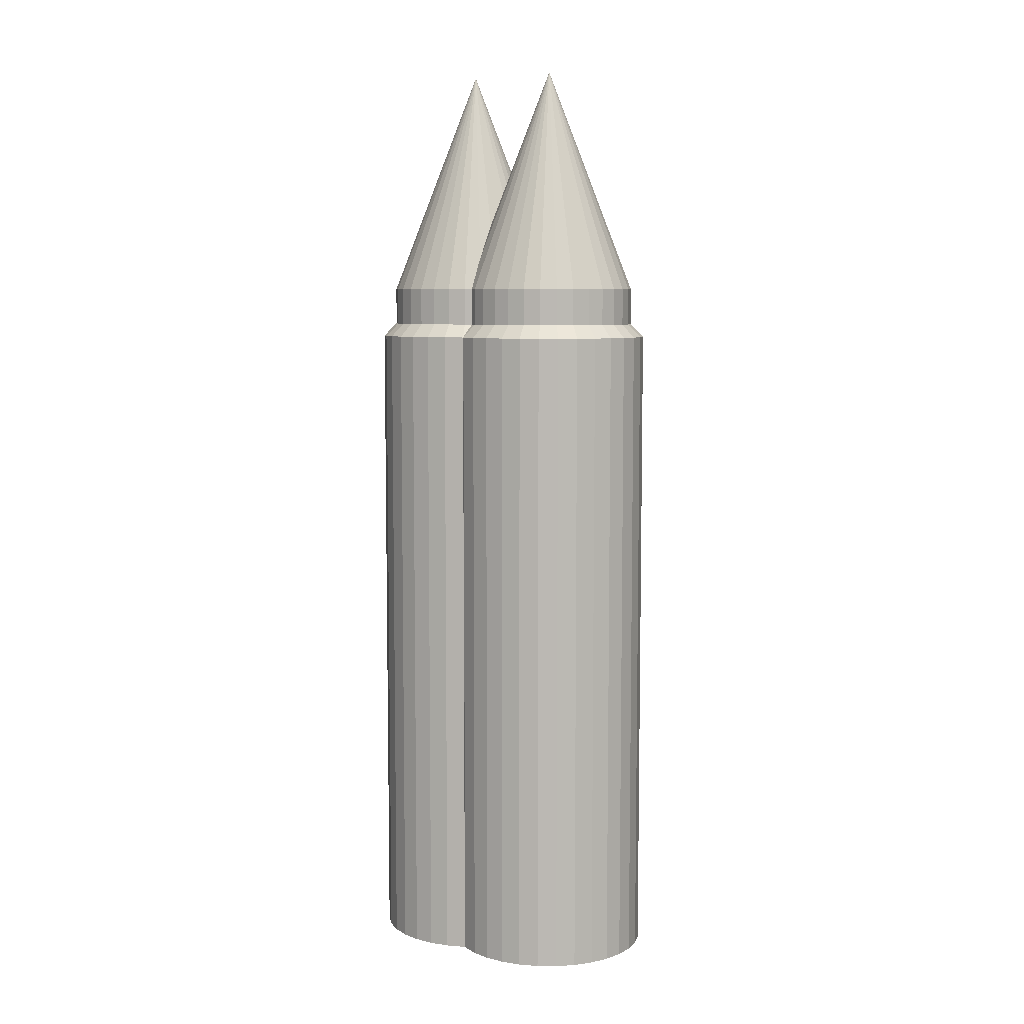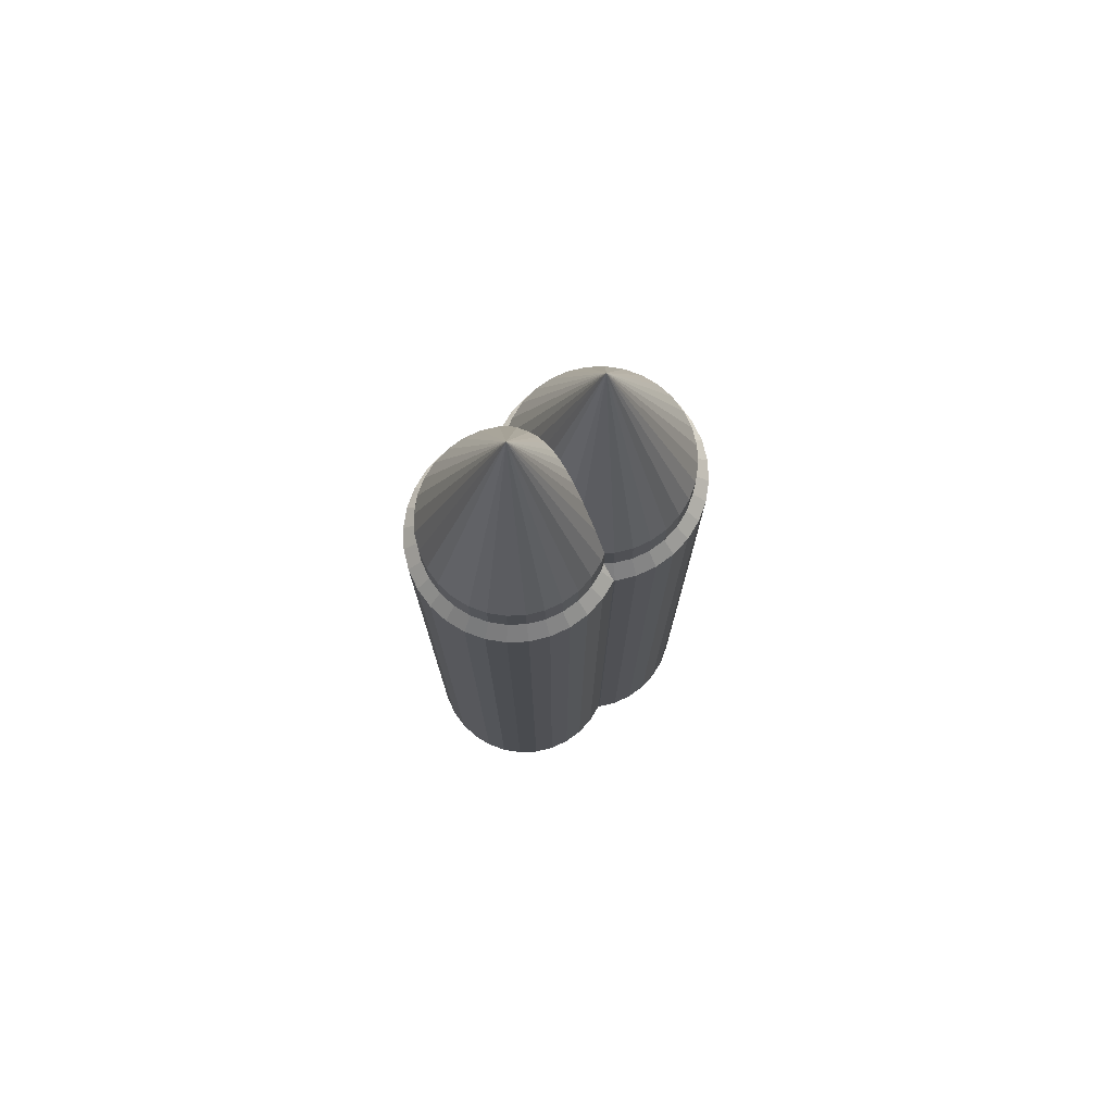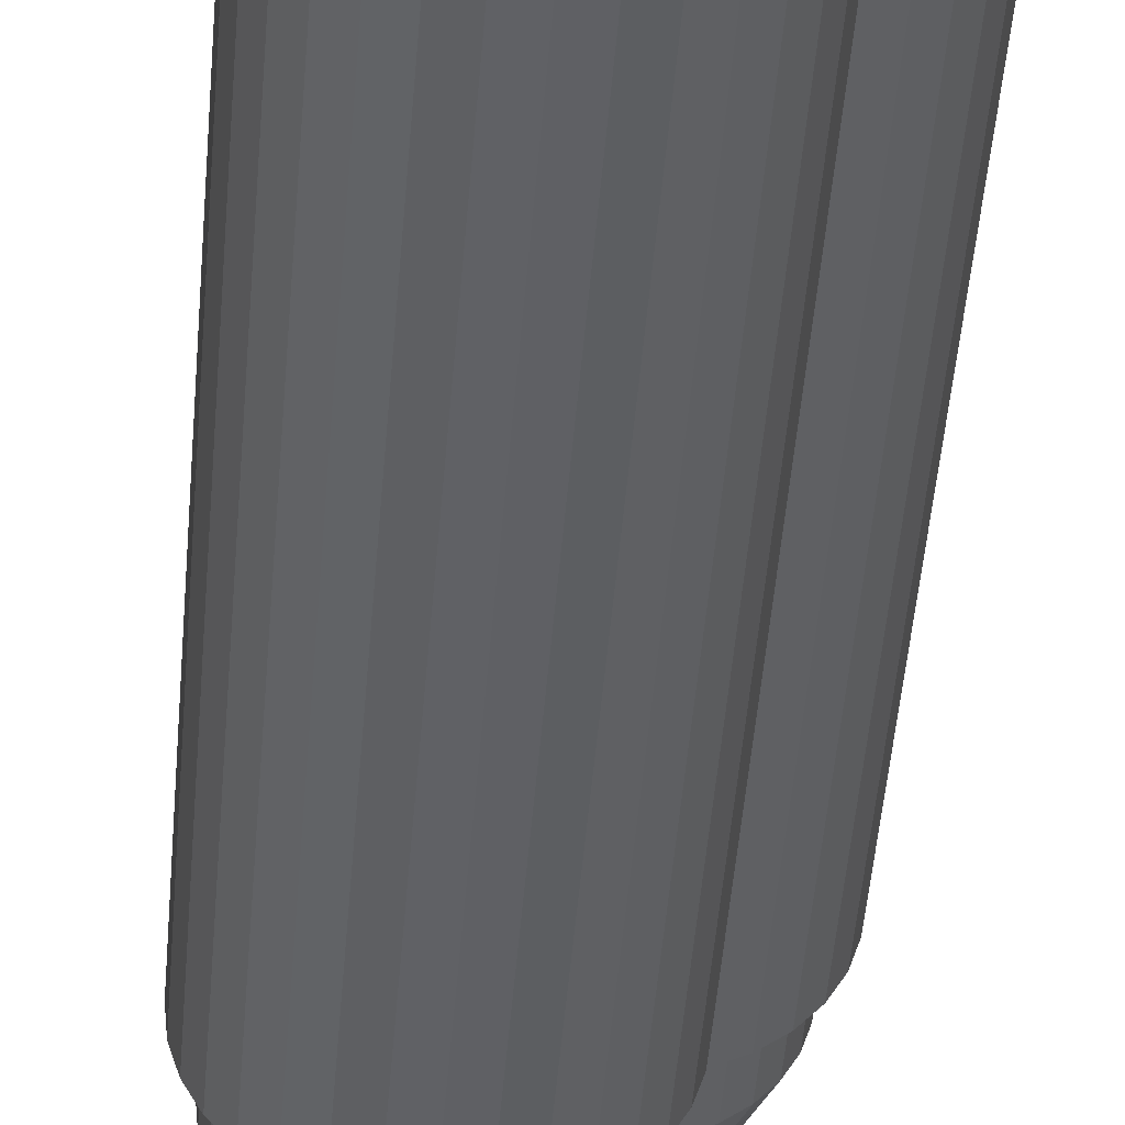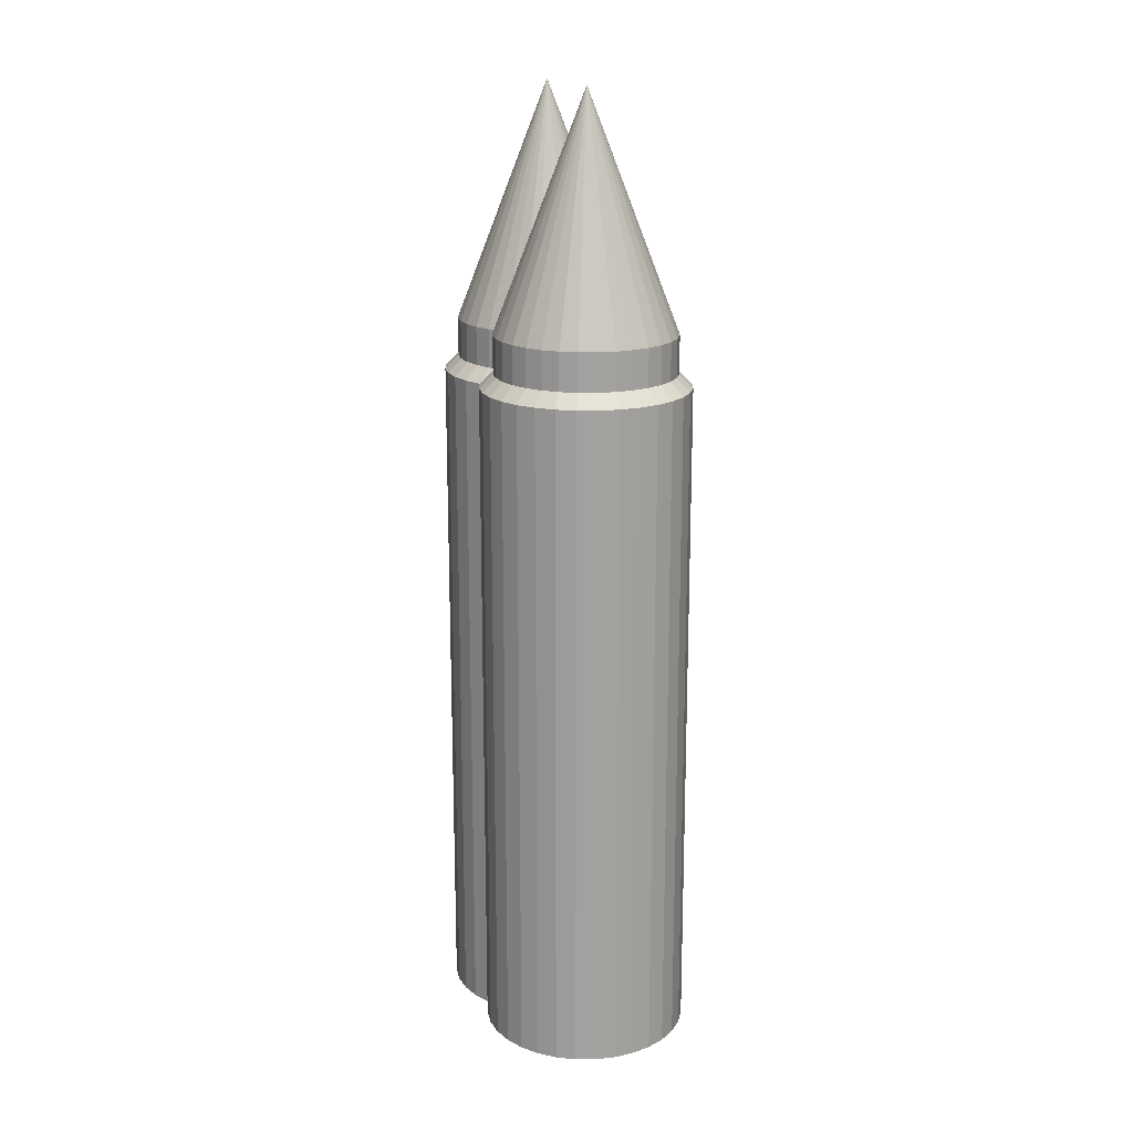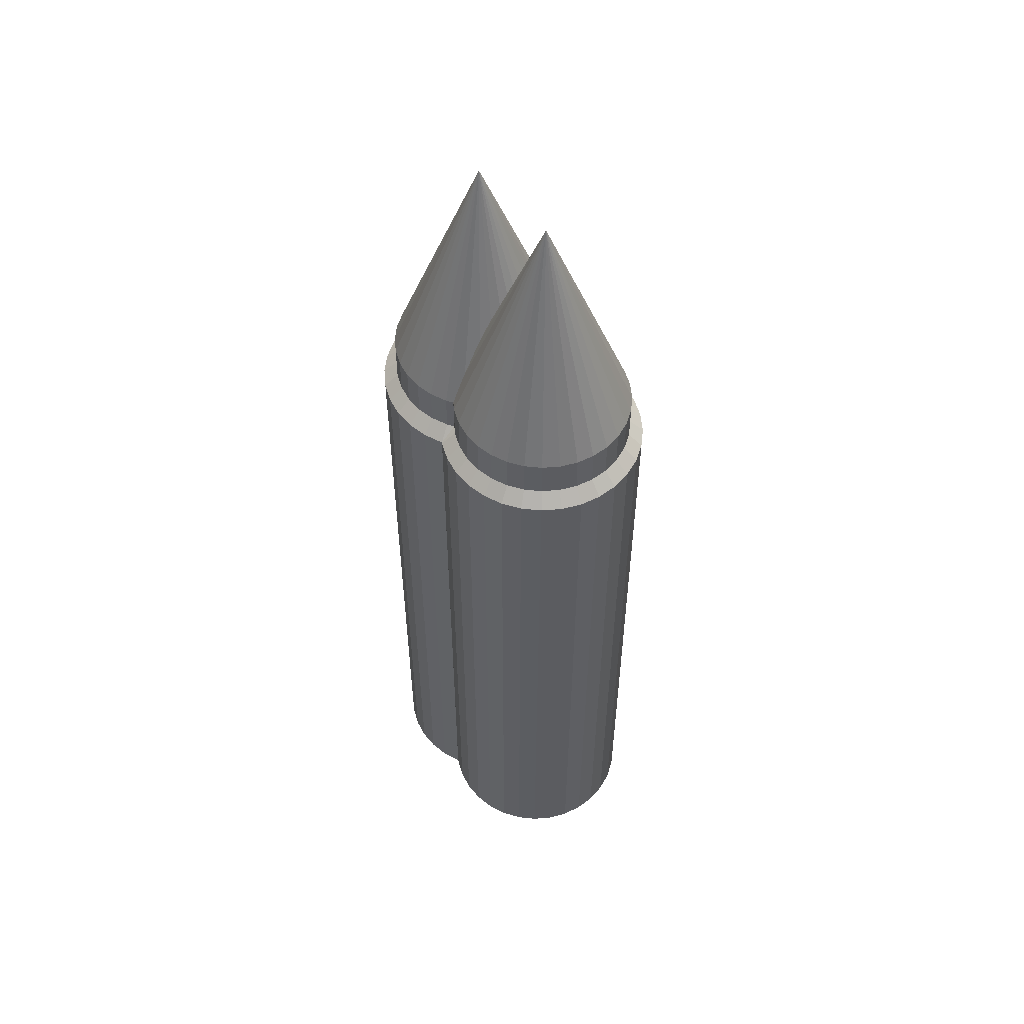
<metadata>
{"format":"obj","ext":"obj","renderer":"f3d","projection":"perspective","resolution":1024,"background":"white","views":[{"elev":7.0,"azim":164.4,"up":"+Z"},{"elev":75.7,"azim":-86.8,"up":"+Z"},{"elev":-49.1,"azim":175.3,"up":"+Y"},{"elev":17.8,"azim":-163.5,"up":"+Z"},{"elev":53.9,"azim":0.7,"up":"+Z"}]}
</metadata>
<code>
o 실린더.002
v -0.1113 1.627 3.393
v -0.1692 1.633 3.393
v -0.1692 1.633 1.205
v -0.1113 1.627 1.205
v -0.2248 1.649 3.393
v -0.2248 1.649 1.205
v -0.276 1.677 3.393
v -0.276 1.677 1.205
v -0.3209 1.714 3.393
v -0.3209 1.714 1.205
v -0.3578 1.759 3.393
v -0.3578 1.759 1.205
v -0.3852 1.81 3.393
v -0.3852 1.81 1.205
v -0.402 1.865 3.393
v -0.402 1.865 1.205
v -0.4077 1.923 3.393
v -0.4077 1.923 1.205
v -0.402 1.981 3.393
v -0.402 1.981 1.205
v -0.3852 2.037 3.393
v -0.3852 2.037 1.205
v -0.3578 2.088 3.393
v -0.3578 2.088 1.205
v -0.3209 2.133 3.393
v -0.3209 2.133 1.205
v -0.276 2.17 3.393
v -0.276 2.17 1.205
v -0.2248 2.197 3.393
v -0.2248 2.197 1.205
v -0.1692 2.214 3.393
v -0.1692 2.214 1.205
v -0.1113 2.22 3.393
v -0.1113 2.22 1.205
v -0.0535 2.214 3.393
v -0.0535 2.214 1.205
v 0.002099 2.197 3.393
v 0.002099 2.197 1.205
v 0.05334 2.17 3.393
v 0.05334 2.17 1.205
v 0.09826 2.133 3.393
v 0.09826 2.133 1.205
v 0.1351 2.088 3.393
v 0.1351 2.088 1.205
v 0.1625 2.037 3.393
v 0.1625 2.037 1.205
v 0.1794 1.981 3.393
v 0.1794 1.981 1.205
v 0.1851 1.923 3.393
v 0.1851 1.923 1.205
v 0.1794 1.865 3.393
v 0.1794 1.865 1.205
v 0.1625 1.81 3.393
v 0.1625 1.81 1.205
v 0.1351 1.759 3.393
v 0.1351 1.759 1.205
v 0.09826 1.714 3.393
v 0.09826 1.714 1.205
v 0.05334 1.677 3.393
v 0.05334 1.677 1.205
v 0.002099 1.649 3.393
v 0.002099 1.649 1.205
v -0.0535 1.633 1.205
v -0.0535 1.633 3.393
v -0.1113 1.923 4.158
v -0.04472 1.588 3.223
v -0.1113 1.582 3.223
v -0.1113 1.582 0.9844
v -0.04472 1.588 0.9844
v -0.242 1.608 3.223
v -0.301 1.639 3.223
v -0.301 1.639 0.9844
v -0.242 1.608 0.9844
v -0.3528 1.682 3.223
v -0.3528 1.682 0.9844
v -0.3952 1.734 3.223
v -0.3952 1.734 0.9844
v -0.4268 1.793 3.223
v -0.4268 1.793 0.9844
v -0.4462 1.857 3.223
v -0.4462 1.857 0.9844
v -0.4528 1.923 3.223
v -0.4528 1.923 0.9844
v -0.4462 1.99 3.223
v -0.4462 1.99 0.9844
v -0.4268 2.054 3.223
v -0.4268 2.054 0.9844
v -0.3952 2.113 3.223
v -0.3952 2.113 0.9844
v -0.3528 2.165 3.223
v -0.3528 2.165 0.9844
v -0.301 2.207 3.223
v -0.301 2.207 0.9844
v -0.242 2.239 3.223
v -0.242 2.239 0.9844
v -0.1779 2.258 3.223
v -0.1779 2.258 0.9844
v -0.1113 2.265 3.223
v -0.1113 2.265 0.9844
v -0.04472 2.258 3.223
v -0.04472 2.258 0.9844
v 0.01933 2.239 3.223
v 0.01933 2.239 0.9844
v 0.07836 2.207 3.223
v 0.07836 2.207 0.9844
v 0.1301 2.165 3.223
v 0.1301 2.165 0.9844
v 0.1726 2.113 3.223
v 0.1726 2.113 0.9844
v 0.2041 2.054 3.223
v 0.2041 2.054 0.9844
v 0.2235 1.99 3.223
v 0.2235 1.99 0.9844
v 0.2301 1.923 3.223
v 0.2301 1.923 0.9844
v 0.2235 1.857 3.223
v 0.2235 1.857 0.9844
v 0.2041 1.793 3.223
v 0.2041 1.793 0.9844
v 0.1726 1.734 3.223
v 0.1726 1.734 0.9844
v 0.1301 1.682 3.223
v 0.1301 1.682 0.9844
v 0.07836 1.639 3.223
v 0.07836 1.639 0.9844
v 0.01933 1.608 3.223
v 0.01933 1.608 0.9844
v -0.1779 1.588 0.9844
v -0.1779 1.588 3.223
v -0.1113 1.673 3.314
v -0.1602 1.678 3.314
v -0.2072 1.692 3.314
v -0.2505 1.715 3.314
v -0.2885 1.746 3.314
v -0.3196 1.784 3.314
v -0.3428 1.827 3.314
v -0.357 1.874 3.314
v -0.3618 1.923 3.314
v -0.357 1.972 3.314
v -0.3428 2.019 3.314
v -0.3196 2.062 3.314
v -0.2885 2.1 3.314
v -0.2505 2.132 3.314
v -0.2072 2.155 3.314
v -0.1602 2.169 3.314
v -0.1113 2.174 3.314
v -0.06246 2.169 3.314
v -0.01546 2.155 3.314
v 0.02785 2.132 3.314
v 0.06581 2.1 3.314
v 0.09697 2.062 3.314
v 0.1201 2.019 3.314
v 0.1344 1.972 3.314
v 0.1392 1.923 3.314
v 0.1344 1.874 3.314
v 0.1201 1.827 3.314
v 0.09697 1.784 3.314
v 0.06581 1.746 3.314
v 0.02785 1.715 3.314
v -0.01546 1.692 3.314
v -0.06246 1.678 3.314
f 1 2 3 4
f 2 5 6 3
f 5 7 8 6
f 7 9 10 8
f 9 11 12 10
f 11 13 14 12
f 13 15 16 14
f 15 17 18 16
f 17 19 20 18
f 19 21 22 20
f 21 23 24 22
f 23 25 26 24
f 25 27 28 26
f 27 29 30 28
f 29 31 32 30
f 31 33 34 32
f 33 35 36 34
f 35 37 38 36
f 37 39 40 38
f 39 41 42 40
f 41 43 44 42
f 43 45 46 44
f 45 47 48 46
f 47 49 50 48
f 49 51 52 50
f 51 53 54 52
f 53 55 56 54
f 55 57 58 56
f 57 59 60 58
f 59 61 62 60
f 3 6 8 10 12 14 16 18 20 22 24 26 28 30 32 34 36 38 40 42 44 46 48 50 52 54 56 58 60 62 63 4
f 61 64 63 62
f 64 1 4 63
f 35 65 37
f 53 65 55
f 9 65 11
f 27 65 29
f 45 65 47
f 1 65 2
f 64 65 1
f 19 65 21
f 37 65 39
f 55 65 57
f 11 65 13
f 29 65 31
f 47 65 49
f 2 65 5
f 21 65 23
f 39 65 41
f 57 65 59
f 13 65 15
f 31 65 33
f 49 65 51
f 5 65 7
f 23 65 25
f 41 65 43
f 59 65 61
f 15 65 17
f 33 65 35
f 51 65 53
f 7 65 9
f 25 65 27
f 43 65 45
f 61 65 64
f 17 65 19
f 66 67 68 69
f 70 71 72 73
f 71 74 75 72
f 74 76 77 75
f 76 78 79 77
f 78 80 81 79
f 80 82 83 81
f 82 84 85 83
f 84 86 87 85
f 86 88 89 87
f 88 90 91 89
f 90 92 93 91
f 92 94 95 93
f 94 96 97 95
f 96 98 99 97
f 98 100 101 99
f 100 102 103 101
f 102 104 105 103
f 104 106 107 105
f 106 108 109 107
f 108 110 111 109
f 110 112 113 111
f 112 114 115 113
f 114 116 117 115
f 116 118 119 117
f 118 120 121 119
f 120 122 123 121
f 122 124 125 123
f 124 126 127 125
f 126 66 69 127
f 128 73 72 75 77 79 81 83 85 87 89 91 93 95 97 99 101 103 105 107 109 111 113 115 117 119 121 123 125 127 69 68
f 129 70 73 128
f 67 129 128 68
f 67 130 131 129
f 129 131 132 70
f 70 132 133 71
f 71 133 134 74
f 74 134 135 76
f 76 135 136 78
f 78 136 137 80
f 80 137 138 82
f 82 138 139 84
f 84 139 140 86
f 86 140 141 88
f 88 141 142 90
f 90 142 143 92
f 92 143 144 94
f 94 144 145 96
f 96 145 146 98
f 98 146 147 100
f 100 147 148 102
f 102 148 149 104
f 104 149 150 106
f 106 150 151 108
f 108 151 152 110
f 110 152 153 112
f 112 153 154 114
f 114 154 155 116
f 116 155 156 118
f 118 156 157 120
f 120 157 158 122
f 122 158 159 124
f 124 159 160 126
f 126 160 161 66
f 66 161 130 67
f 130 161 160 159 158 157 156 155 154 153 152 151 150 149 148 147 146 145 144 143 142 141 140 139 138 137 136 135 134 133 132 131
o 실린더.000_실린더.001
v 0.0931 1.374 3.393
v 0.03528 1.38 3.393
v 0.03528 1.38 1.205
v 0.0931 1.374 1.205
v -0.02033 1.397 3.393
v -0.02033 1.397 1.205
v -0.07157 1.424 3.393
v -0.07157 1.424 1.205
v -0.1165 1.461 3.393
v -0.1165 1.461 1.205
v -0.1533 1.506 3.393
v -0.1533 1.506 1.205
v -0.1807 1.557 3.393
v -0.1807 1.557 1.205
v -0.1976 1.613 3.393
v -0.1976 1.613 1.205
v -0.2033 1.671 3.393
v -0.2033 1.671 1.205
v -0.1976 1.728 3.393
v -0.1976 1.728 1.205
v -0.1807 1.784 3.393
v -0.1807 1.784 1.205
v -0.1533 1.835 3.393
v -0.1533 1.835 1.205
v -0.1165 1.88 3.393
v -0.1165 1.88 1.205
v -0.07157 1.917 3.393
v -0.07157 1.917 1.205
v -0.02033 1.944 3.393
v -0.02033 1.944 1.205
v 0.03528 1.961 3.393
v 0.03528 1.961 1.205
v 0.0931 1.967 3.393
v 0.0931 1.967 1.205
v 0.1509 1.961 3.393
v 0.1509 1.961 1.205
v 0.2065 1.944 3.393
v 0.2065 1.944 1.205
v 0.2578 1.917 3.393
v 0.2578 1.917 1.205
v 0.3027 1.88 3.393
v 0.3027 1.88 1.205
v 0.3396 1.835 3.393
v 0.3396 1.835 1.205
v 0.3669 1.784 3.393
v 0.3669 1.784 1.205
v 0.3838 1.728 3.393
v 0.3838 1.728 1.205
v 0.3895 1.671 3.393
v 0.3895 1.671 1.205
v 0.3838 1.613 3.393
v 0.3838 1.613 1.205
v 0.3669 1.557 3.393
v 0.3669 1.557 1.205
v 0.3396 1.506 3.393
v 0.3396 1.506 1.205
v 0.3027 1.461 3.393
v 0.3027 1.461 1.205
v 0.2578 1.424 3.393
v 0.2578 1.424 1.205
v 0.2065 1.397 3.393
v 0.2065 1.397 1.205
v 0.1509 1.38 1.205
v 0.1509 1.38 3.393
v 0.0931 1.671 4.158
v 0.1597 1.336 3.223
v 0.0931 1.329 3.223
v 0.0931 1.329 0.9844
v 0.1597 1.336 0.9844
v -0.03756 1.355 3.223
v -0.09659 1.387 3.223
v -0.09659 1.387 0.9844
v -0.03756 1.355 0.9844
v -0.1483 1.429 3.223
v -0.1483 1.429 0.9844
v -0.1908 1.481 3.223
v -0.1908 1.481 0.9844
v -0.2223 1.54 3.223
v -0.2223 1.54 0.9844
v -0.2418 1.604 3.223
v -0.2418 1.604 0.9844
v -0.2483 1.671 3.223
v -0.2483 1.671 0.9844
v -0.2418 1.737 3.223
v -0.2418 1.737 0.9844
v -0.2223 1.801 3.223
v -0.2223 1.801 0.9844
v -0.1908 1.86 3.223
v -0.1908 1.86 0.9844
v -0.1483 1.912 3.223
v -0.1483 1.912 0.9844
v -0.09659 1.954 3.223
v -0.09659 1.954 0.9844
v -0.03756 1.986 3.223
v -0.03756 1.986 0.9844
v 0.02649 2.005 3.223
v 0.02649 2.005 0.9844
v 0.0931 2.012 3.223
v 0.0931 2.012 0.9844
v 0.1597 2.005 3.223
v 0.1597 2.005 0.9844
v 0.2238 1.986 3.223
v 0.2238 1.986 0.9844
v 0.2828 1.954 3.223
v 0.2828 1.954 0.9844
v 0.3345 1.912 3.223
v 0.3345 1.912 0.9844
v 0.377 1.86 3.223
v 0.377 1.86 0.9844
v 0.4086 1.801 3.223
v 0.4086 1.801 0.9844
v 0.428 1.737 3.223
v 0.428 1.737 0.9844
v 0.4345 1.671 3.223
v 0.4345 1.671 0.9844
v 0.428 1.604 3.223
v 0.428 1.604 0.9844
v 0.4086 1.54 3.223
v 0.4086 1.54 0.9844
v 0.377 1.481 3.223
v 0.377 1.481 0.9844
v 0.3345 1.429 3.223
v 0.3345 1.429 0.9844
v 0.2828 1.387 3.223
v 0.2828 1.387 0.9844
v 0.2238 1.355 3.223
v 0.2238 1.355 0.9844
v 0.02649 1.336 0.9844
v 0.02649 1.336 3.223
v 0.0931 1.42 3.314
v 0.04423 1.425 3.314
v -0.002764 1.439 3.314
v -0.04607 1.462 3.314
v -0.08404 1.493 3.314
v -0.1152 1.531 3.314
v -0.1383 1.575 3.314
v -0.1526 1.622 3.314
v -0.1574 1.671 3.314
v -0.1526 1.719 3.314
v -0.1383 1.766 3.314
v -0.1152 1.81 3.314
v -0.08404 1.848 3.314
v -0.04607 1.879 3.314
v -0.002764 1.902 3.314
v 0.04423 1.916 3.314
v 0.0931 1.921 3.314
v 0.142 1.916 3.314
v 0.189 1.902 3.314
v 0.2323 1.879 3.314
v 0.2702 1.848 3.314
v 0.3014 1.81 3.314
v 0.3246 1.766 3.314
v 0.3388 1.719 3.314
v 0.3436 1.671 3.314
v 0.3388 1.622 3.314
v 0.3246 1.575 3.314
v 0.3014 1.531 3.314
v 0.2702 1.493 3.314
v 0.2323 1.462 3.314
v 0.189 1.439 3.314
v 0.142 1.425 3.314
f 162 163 164 165
f 163 166 167 164
f 166 168 169 167
f 168 170 171 169
f 170 172 173 171
f 172 174 175 173
f 174 176 177 175
f 176 178 179 177
f 178 180 181 179
f 180 182 183 181
f 182 184 185 183
f 184 186 187 185
f 186 188 189 187
f 188 190 191 189
f 190 192 193 191
f 192 194 195 193
f 194 196 197 195
f 196 198 199 197
f 198 200 201 199
f 200 202 203 201
f 202 204 205 203
f 204 206 207 205
f 206 208 209 207
f 208 210 211 209
f 210 212 213 211
f 212 214 215 213
f 214 216 217 215
f 216 218 219 217
f 218 220 221 219
f 220 222 223 221
f 164 167 169 171 173 175 177 179 181 183 185 187 189 191 193 195 197 199 201 203 205 207 209 211 213 215 217 219 221 223 224 165
f 222 225 224 223
f 225 162 165 224
f 196 226 198
f 214 226 216
f 170 226 172
f 188 226 190
f 206 226 208
f 162 226 163
f 225 226 162
f 180 226 182
f 198 226 200
f 216 226 218
f 172 226 174
f 190 226 192
f 208 226 210
f 163 226 166
f 182 226 184
f 200 226 202
f 218 226 220
f 174 226 176
f 192 226 194
f 210 226 212
f 166 226 168
f 184 226 186
f 202 226 204
f 220 226 222
f 176 226 178
f 194 226 196
f 212 226 214
f 168 226 170
f 186 226 188
f 204 226 206
f 222 226 225
f 178 226 180
f 227 228 229 230
f 231 232 233 234
f 232 235 236 233
f 235 237 238 236
f 237 239 240 238
f 239 241 242 240
f 241 243 244 242
f 243 245 246 244
f 245 247 248 246
f 247 249 250 248
f 249 251 252 250
f 251 253 254 252
f 253 255 256 254
f 255 257 258 256
f 257 259 260 258
f 259 261 262 260
f 261 263 264 262
f 263 265 266 264
f 265 267 268 266
f 267 269 270 268
f 269 271 272 270
f 271 273 274 272
f 273 275 276 274
f 275 277 278 276
f 277 279 280 278
f 279 281 282 280
f 281 283 284 282
f 283 285 286 284
f 285 287 288 286
f 287 227 230 288
f 289 234 233 236 238 240 242 244 246 248 250 252 254 256 258 260 262 264 266 268 270 272 274 276 278 280 282 284 286 288 230 229
f 290 231 234 289
f 228 290 289 229
f 228 291 292 290
f 290 292 293 231
f 231 293 294 232
f 232 294 295 235
f 235 295 296 237
f 237 296 297 239
f 239 297 298 241
f 241 298 299 243
f 243 299 300 245
f 245 300 301 247
f 247 301 302 249
f 249 302 303 251
f 251 303 304 253
f 253 304 305 255
f 255 305 306 257
f 257 306 307 259
f 259 307 308 261
f 261 308 309 263
f 263 309 310 265
f 265 310 311 267
f 267 311 312 269
f 269 312 313 271
f 271 313 314 273
f 273 314 315 275
f 275 315 316 277
f 277 316 317 279
f 279 317 318 281
f 281 318 319 283
f 283 319 320 285
f 285 320 321 287
f 287 321 322 227
f 227 322 291 228
f 291 322 321 320 319 318 317 316 315 314 313 312 311 310 309 308 307 306 305 304 303 302 301 300 299 298 297 296 295 294 293 292

</code>
